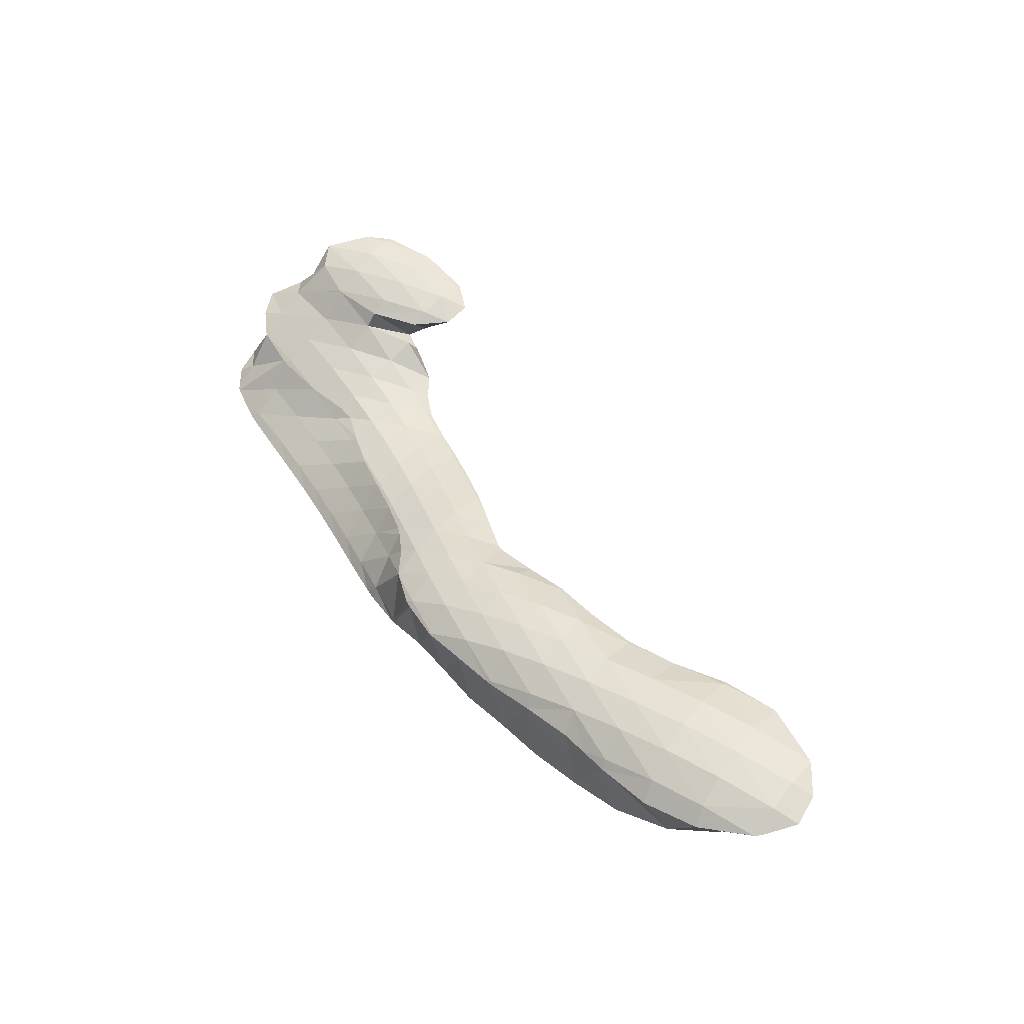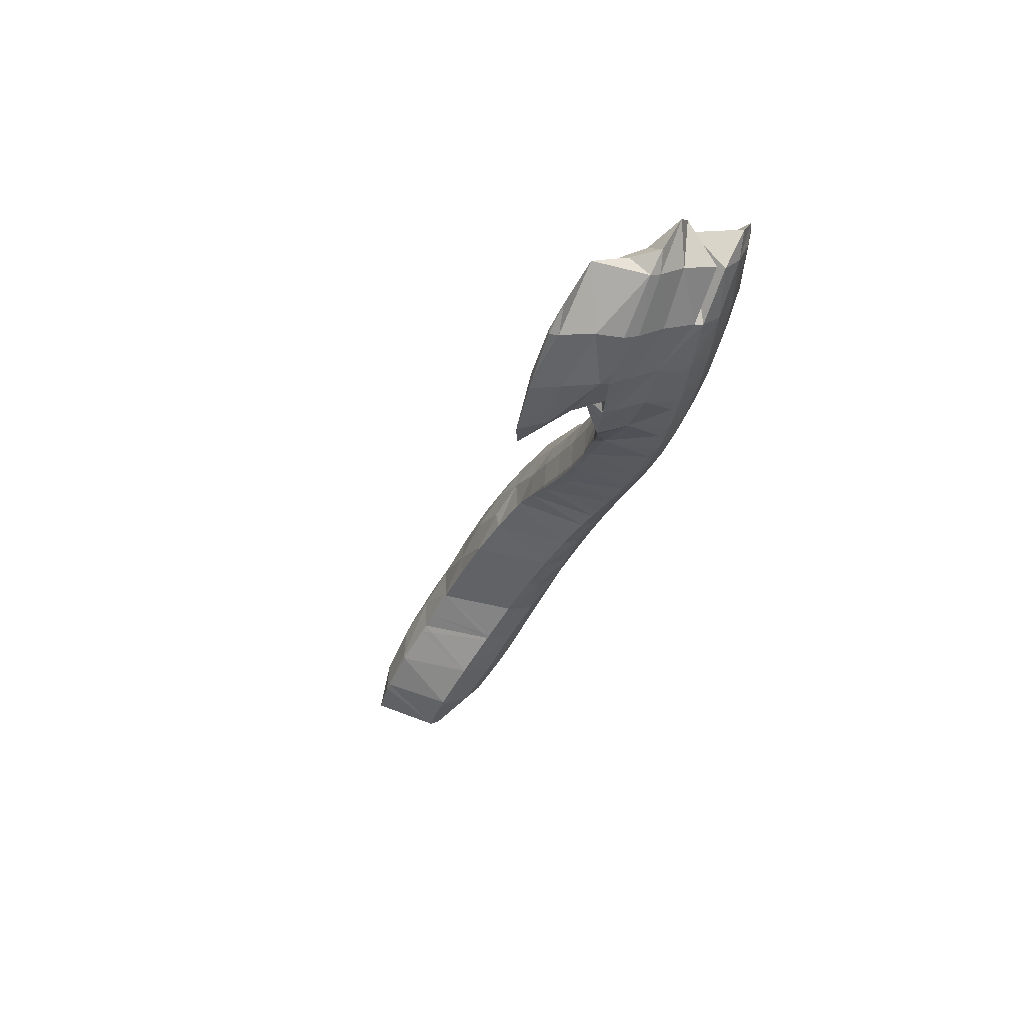
<metadata>
{"format":"obj","ext":"obj","renderer":"f3d","projection":"perspective","resolution":1024,"background":"white","views":[{"elev":29.0,"azim":-141.2,"up":"+Z"},{"elev":-47.4,"azim":56.8,"up":"+Y"}]}
</metadata>
<code>
v 247.5 248.6 58.32
v 247.9 248.1 58.66
v 247.9 248.5 58.17
v 248 249.7 57.35
v 247.2 249.8 57.6
v 248 251.1 56.77
v 247.5 251.2 56.94
v 248.1 251.9 56.64
v 249.6 247.5 59.25
v 250.6 247.3 59.46
v 250.6 247.4 59.2
v 250.6 248.4 57.97
v 250.6 249.6 57.13
v 250.7 250.9 56.51
v 248.8 252.6 56.4
v 250.7 252.5 56.14
v 250.7 253.6 56.22
v 253.2 247.6 59.71
v 253.2 247.7 59.45
v 253.2 248.6 58.12
v 253.2 249.8 57.26
v 253.2 251.1 56.63
v 253.3 252.7 56.27
v 253.3 254.1 56.39
v 255.7 248 59.81
v 255.8 248.1 59.81
v 255.8 248.9 58.37
v 255.8 250.1 57.48
v 255.8 251.5 56.89
v 255.8 253.1 56.65
v 255.8 254.1 56.8
v 256.1 248.1 59.83
v 258.3 248.2 60
v 258.3 248.3 59.86
v 258.3 249.2 58.51
v 258.2 250.5 57.7
v 258.2 251.9 57.2
v 258.2 253.7 57.18
v 258.3 254 57.24
v 260.7 247.9 60.34
v 260.7 248.4 59.57
v 260.6 249.5 58.54
v 260.6 250.9 57.89
v 260.6 252.5 57.59
v 258.8 253.9 57.36
v 260.6 253.6 57.73
v 262.5 247.5 60.65
v 262.9 247.4 60.73
v 262.9 247.5 60.52
v 262.9 248.5 59.33
v 262.9 249.8 58.57
v 262.9 251.4 58.12
v 262.9 253.1 58.11
v 262.9 253.3 58.14
v 265.1 246.9 60.99
v 265.1 247.6 60.1
v 265.2 248.8 59.23
v 265.1 250.3 58.7
v 265.1 252 58.55
v 263.2 253.3 58.2
v 265.1 252.8 58.63
v 266.1 246.6 61.15
v 267.2 246.2 61.33
v 267.2 246.6 60.78
v 267.3 247.9 59.84
v 267.3 249.3 59.24
v 267.3 250.9 58.95
v 266.2 252.5 58.87
v 267.2 252.2 59.08
v 268.4 245.6 61.57
v 269.1 245.3 61.72
v 269.2 245.6 61.29
v 269.3 246.9 60.38
v 269.3 248.3 59.75
v 269.3 249.9 59.37
v 269.3 251.7 59.38
v 269.3 251.9 59.41
v 270.4 244.6 61.98
v 271 244.3 62.12
v 271.1 244.7 61.73
v 271.2 245.9 60.86
v 271.2 247.4 60.26
v 271.3 249 59.87
v 271.3 250.8 59.77
v 269.5 251.8 59.45
v 271.2 251.3 59.84
v 272.1 243.7 62.4
v 272.7 243.5 62.55
v 272.8 243.8 62.17
v 273 245.1 61.34
v 273.1 246.5 60.76
v 273.1 248.1 60.38
v 273.1 249.9 60.27
v 271.8 251.1 59.98
v 273.1 250.5 60.34
v 273.8 242.9 62.86
v 274.4 242.7 63.03
v 274.5 243.1 62.66
v 274.7 244.3 61.85
v 274.8 245.8 61.28
v 274.9 247.4 60.91
v 275 249.1 60.81
v 273.8 250.3 60.51
v 275 249.7 60.87
v 275.5 242.3 63.39
v 276 242.1 63.58
v 276.1 242.4 63.23
v 276.4 243.7 62.41
v 276.6 245.1 61.85
v 276.7 246.7 61.48
v 276.8 248.4 61.37
v 275.6 249.5 61.05
v 276.8 249 61.43
v 277.2 241.7 64.01
v 277.7 241.6 64.23
v 277.9 241.9 63.88
v 278.1 243.1 63.06
v 278.3 244.5 62.49
v 278.5 246 62.12
v 278.6 247.7 61.99
v 277.4 248.8 61.63
v 278.6 248.3 62.04
v 279 241.3 64.74
v 279.6 241.2 64.96
v 279.7 241.4 64.65
v 280 242.6 63.81
v 280.2 244 63.22
v 280.3 245.5 62.82
v 280.4 247.1 62.68
v 279.2 248.1 62.26
v 280.4 247.7 62.72
v 281.2 241 65.61
v 281.5 240.9 65.76
v 281.6 241.1 65.58
v 281.9 242.2 64.68
v 282.1 243.5 64.05
v 282.3 245 63.63
v 282.4 246.6 63.45
v 281.1 247.6 62.96
v 282.4 247.2 63.48
v 283.7 241.1 66.51
v 283.9 241.9 65.73
v 284.1 243.2 65.05
v 284.3 244.6 64.57
v 284.4 246.2 64.35
v 283 247 63.74
v 284.4 246.6 64.36
v 286.1 242.1 67.03
v 286.3 243 66.31
v 286.4 244.4 65.78
v 286.4 245.9 65.43
v 286.5 245.7 65.52
v 284.9 246.5 64.59
v 287.3 243.7 66.79
v 287.2 244.9 66.17
v 244.5 251.5 59.89
v 245.3 250.4 60.66
v 245.4 251 59.23
v 245.4 252.3 58.52
v 244.4 252.8 59.16
v 245.5 254 58.72
v 245.4 250.3 60.73
v 248 249.2 61.77
v 248.1 253 57.03
v 245.8 254.2 58.66
v 248.2 255.2 58.56
v 248.4 249.2 61.83
v 250.7 249.3 62.19
v 250.8 255.5 58.84
v 253.3 249.4 61.96
v 252.8 249.6 62.34
v 253.3 249.7 62.37
v 253.4 255.3 59.39
v 255.8 249.8 62.62
v 255.8 248.3 60.22
v 254.2 249.8 62.46
v 254.7 255.1 59.72
v 255.8 254.6 58.98
v 255.8 254.9 59.99
v 258.3 249.5 63.03
v 258.2 254.7 60.38
v 258.3 254.1 57.77
v 260.4 249.1 63.4
v 260.6 249 63.42
v 260.6 248.9 63.18
v 260.6 254.6 60.71
v 262.8 248.8 63.6
v 260.9 254.6 60.77
v 262.9 253.5 58.62
v 262.8 254.3 61.09
v 264.9 248.4 63.75
v 265 253.9 61.41
v 265.2 248.3 63.8
v 266.8 247.1 64.18
v 265.1 253.9 61.43
v 267 253.2 61.87
v 268.4 246 64.53
v 268.5 245.9 64.56
v 268.6 245.8 64.24
v 266.8 247.1 64.19
v 268.9 251.9 62.46
v 268.9 251.8 62.44
v 268.9 251.8 62.47
v 269.3 251.9 59.69
v 267.4 253 61.97
v 270 244.9 64.83
v 270.2 244.8 64.86
v 270.3 244.7 64.53
v 269.8 250.6 62.94
v 270.9 250.4 62.13
v 270.7 249.8 63.27
v 271.2 251.2 60.47
v 271.7 244 65.16
v 271.8 243.9 65.19
v 271.9 243.8 64.9
v 271 249.5 63.38
v 272.7 249.3 62.37
v 272.4 248.6 63.73
v 273 250.3 60.92
v 273.3 243.2 65.55
v 273.4 243.1 65.58
v 273.5 243.1 65.39
v 272.6 248.5 63.78
v 274.5 248.5 62.81
v 274.1 247.7 64.17
v 274.8 249.5 61.41
v 274.7 242.4 66.03
v 275 242.2 66.13
v 275.2 242.3 65.7
v 274.2 247.6 64.21
v 276.2 247.7 63.3
v 275.7 246.9 64.66
v 276.6 248.7 61.95
v 275.8 241.5 66.58
v 276.5 240.6 67.13
v 277.1 241.4 65.79
v 277.1 245.9 65.22
v 277.5 246 65.1
v 277.4 245.8 65.34
v 278 247 63.83
v 275.8 246.8 64.69
v 278.4 248 62.55
v 277.8 239.8 67.82
v 278.3 239.5 68.12
v 278.5 239.8 67.58
v 279.1 240.7 66.26
v 276.5 240.5 67.14
v 278.4 245.1 65.8
v 279.4 245.2 65.5
v 279.2 244.9 66.08
v 279.9 246.3 64.38
v 280.3 247.4 63.2
v 279.2 239.1 68.59
v 280.3 238.6 69.26
v 280.7 239.4 68.3
v 281.1 240.3 67.11
v 281.3 244.9 66.65
v 281.8 245.8 65.14
v 282.2 246.9 63.94
v 280.8 238.6 69.47
v 282.7 238.7 70.1
v 282.8 239.1 69.45
v 283.2 240.1 68.32
v 283.6 240.9 66.92
v 281.3 244.9 66.66
v 283.9 245.4 66.05
v 283.5 244.7 67.44
v 284.3 246.4 64.74
v 285.2 239.9 70.53
v 285.3 240.2 70.06
v 285.6 241.2 68.95
v 286 242 67.42
v 285.7 244.1 68.56
v 285.7 244.1 68.52
v 285.8 244.1 68.43
v 286.2 244.8 66.63
v 283.9 244.7 67.6
v 286.2 240.7 70.52
v 287 242.2 70.05
v 286.6 243.3 69.32
v 245.4 251.8 60.37
v 245.5 253.1 59.71
v 248.1 251 61.72
v 248.1 252.4 61.24
v 248.2 253.7 60.52
v 248.2 254.7 59.49
v 250.7 249.5 62.24
v 250.7 251.3 62.2
v 250.8 252.7 61.69
v 250.8 254 60.94
v 250.8 255 59.88
v 253.3 251.5 62.43
v 253.3 252.9 61.93
v 253.3 254.2 61.11
v 253.3 255.1 59.87
v 255.8 250 62.64
v 255.8 251.7 62.64
v 255.8 253.1 62.08
v 255.8 254.3 61.13
v 258.3 250.5 63.13
v 258.2 252.1 62.86
v 258.2 253.4 62.17
v 258.2 254.5 61.07
v 260.6 249.1 63.44
v 260.6 250.9 63.45
v 260.5 252.4 62.97
v 260.5 253.6 62.16
v 260.6 254.6 60.84
v 262.8 249.6 63.73
v 262.7 251.2 63.51
v 262.7 252.6 62.9
v 262.8 253.8 61.93
v 264.8 250 63.79
v 264.8 251.5 63.39
v 264.9 252.9 62.66
v 264.9 253.9 61.47
v 266.8 248.8 64.06
v 266.8 250.4 63.71
v 266.9 251.8 63.1
v 267 253 62.13
v 268.5 246 64.58
v 268.6 247.7 64.44
v 268.7 249.2 63.98
v 268.8 250.6 63.33
v 270.2 245 64.89
v 270.3 246.7 64.77
v 270.4 248.2 64.3
v 270.6 249.5 63.52
v 271.8 244.1 65.21
v 271.9 245.7 65.1
v 272.1 247.2 64.65
v 272.3 248.5 63.87
v 273.4 243.2 65.59
v 273.5 244.9 65.47
v 273.7 246.3 65.04
v 274 247.6 64.27
v 275 242.5 66.13
v 275.1 244.1 65.92
v 275.4 245.5 65.47
v 275.7 246.8 64.72
v 276.6 242.1 66.99
v 276.8 243.4 66.56
v 277.1 244.8 65.95
v 276.8 237.5 71.66
v 276.9 237.5 71.72
v 276.9 237.5 71.62
v 277.4 238.3 70.38
v 275.7 238.3 70.92
v 277.7 239.3 69.46
v 275.9 239.5 70.37
v 277.4 240.7 70.19
v 278 240.6 68.93
v 278.3 241.7 68.13
v 278.6 243 67.46
v 278.9 244.2 66.7
v 279.2 237.2 72.64
v 279.6 237.9 71.22
v 280.2 238.5 69.63
v 279.8 241.4 70.48
v 280.1 241.6 69.73
v 280.5 242.6 68.56
v 280.9 243.8 67.69
v 281.3 244.9 66.66
v 279.6 237.3 72.76
v 281.7 237.7 73.32
v 281.8 237.8 72.88
v 282.3 238.5 71.31
v 282.2 241.5 71.2
v 282.7 242.3 69.71
v 283 243.4 68.69
v 283.4 244.5 67.66
v 283 238.4 73.38
v 284.4 240 72.97
v 285 240.8 71.39
v 283.9 240.9 72.18
v 285.2 241.9 70.52
v 282.2 241.5 71.23
v 285.4 243 69.54
v 276.9 237.6 71.72
v 276.9 238.9 71.44
v 277.2 240.1 70.81
v 279.1 238.5 72.45
v 279.3 239.7 71.94
v 279.5 240.8 71.16
v 281.7 238 73.3
v 281.7 239.3 72.89
v 281.9 240.4 72.21
v 282.1 241.5 71.24
g foo
f 3 2 1
f 4 3 1
f 5 4 1
f 6 4 5
f 7 6 5
f 6 7 8
f 11 10 9
f 2 11 9
f 3 11 2
f 12 11 3
f 12 4 13
f 12 3 4
f 13 6 14
f 13 4 6
f 15 6 8
f 16 6 15
f 14 6 16
f 16 15 17
f 11 19 18
f 10 11 18
f 19 12 20
f 19 11 12
f 20 13 21
f 20 12 13
f 21 14 22
f 21 13 14
f 22 16 23
f 22 14 16
f 23 16 17
f 24 23 17
f 19 25 18
f 25 27 26
f 19 27 25
f 20 27 19
f 27 21 28
f 27 20 21
f 28 22 29
f 28 21 22
f 29 23 30
f 29 22 23
f 30 23 24
f 31 30 24
f 34 33 32
f 26 34 32
f 27 34 26
f 35 34 27
f 35 28 36
f 35 27 28
f 36 29 37
f 36 28 29
f 37 30 38
f 37 29 30
f 38 30 31
f 39 38 31
f 34 41 40
f 33 34 40
f 41 35 42
f 41 34 35
f 42 36 43
f 42 35 36
f 43 37 44
f 43 36 37
f 46 38 45
f 44 38 46
f 37 38 44
f 38 39 45
f 49 48 47
f 40 49 47
f 41 49 40
f 50 49 41
f 50 42 51
f 50 41 42
f 51 43 52
f 51 42 43
f 52 44 53
f 52 43 44
f 53 44 46
f 54 53 46
f 49 56 55
f 48 49 55
f 56 50 57
f 56 49 50
f 57 51 58
f 57 50 51
f 58 52 59
f 58 51 52
f 61 53 60
f 59 53 61
f 52 53 59
f 53 54 60
f 64 63 62
f 55 64 62
f 56 64 55
f 65 64 56
f 65 57 66
f 65 56 57
f 66 58 67
f 66 57 58
f 69 59 68
f 67 59 69
f 58 59 67
f 59 61 68
f 72 71 70
f 63 72 70
f 64 72 63
f 73 72 64
f 73 65 74
f 73 64 65
f 74 66 75
f 74 65 66
f 75 67 76
f 75 66 67
f 76 67 69
f 77 76 69
f 80 79 78
f 71 80 78
f 72 80 71
f 81 80 72
f 81 73 82
f 81 72 73
f 82 74 83
f 82 73 74
f 83 75 84
f 83 74 75
f 86 76 85
f 84 76 86
f 75 76 84
f 76 77 85
f 89 88 87
f 79 89 87
f 80 89 79
f 90 89 80
f 90 81 91
f 90 80 81
f 91 82 92
f 91 81 82
f 92 83 93
f 92 82 83
f 95 84 94
f 93 84 95
f 83 84 93
f 84 86 94
f 98 97 96
f 88 98 96
f 89 98 88
f 99 98 89
f 99 90 100
f 99 89 90
f 100 91 101
f 100 90 91
f 101 92 102
f 101 91 92
f 104 93 103
f 102 93 104
f 92 93 102
f 93 95 103
f 107 106 105
f 97 107 105
f 98 107 97
f 108 107 98
f 108 99 109
f 108 98 99
f 109 100 110
f 109 99 100
f 110 101 111
f 110 100 101
f 113 102 112
f 111 102 113
f 101 102 111
f 102 104 112
f 116 115 114
f 106 116 114
f 107 116 106
f 117 116 107
f 117 108 118
f 117 107 108
f 118 109 119
f 118 108 109
f 119 110 120
f 119 109 110
f 122 111 121
f 120 111 122
f 110 111 120
f 111 113 121
f 125 124 123
f 115 125 123
f 116 125 115
f 126 125 116
f 126 117 127
f 126 116 117
f 127 118 128
f 127 117 118
f 128 119 129
f 128 118 119
f 131 120 130
f 129 120 131
f 119 120 129
f 120 122 130
f 134 133 132
f 124 134 132
f 125 134 124
f 135 134 125
f 135 126 136
f 135 125 126
f 136 127 137
f 136 126 127
f 137 128 138
f 137 127 128
f 140 129 139
f 138 129 140
f 128 129 138
f 129 131 139
f 134 142 141
f 133 134 141
f 142 135 143
f 142 134 135
f 143 136 144
f 143 135 136
f 144 137 145
f 144 136 137
f 147 138 146
f 145 138 147
f 137 138 145
f 138 140 146
f 142 149 148
f 141 142 148
f 149 143 150
f 149 142 143
f 152 144 151
f 150 144 152
f 143 144 150
f 144 145 153
f 151 144 153
f 145 147 153
f 149 154 148
f 149 150 155
f 154 149 155
f 150 152 155
f 158 157 156
f 159 158 156
f 160 159 156
f 159 160 161
f 2 163 162
f 1 2 162
f 5 157 158
f 5 162 157
f 5 1 162
f 7 5 159
f 5 158 159
f 8 7 159
f 164 8 159
f 161 164 159
f 165 164 161
f 164 165 166
f 10 168 167
f 9 10 167
f 9 167 2
f 167 163 2
f 15 8 164
f 164 17 15
f 166 17 164
f 169 17 166
f 171 18 170
f 168 18 171
f 10 18 168
f 171 170 172
f 17 173 24
f 17 169 173
f 176 175 174
f 18 25 170
f 26 175 176
f 172 26 176
f 25 26 172
f 170 25 172
f 179 178 177
f 178 173 177
f 31 173 178
f 24 173 31
f 32 174 175
f 33 174 32
f 180 174 33
f 26 32 175
f 182 178 181
f 178 179 181
f 39 31 178
f 182 39 178
f 185 184 183
f 180 185 183
f 180 40 185
f 180 33 40
f 181 45 182
f 181 46 45
f 181 186 46
f 45 39 182
f 47 184 185
f 48 184 47
f 187 184 48
f 40 47 185
f 190 189 188
f 189 186 188
f 54 186 189
f 46 186 54
f 55 187 48
f 55 191 187
f 190 60 189
f 190 61 60
f 190 192 61
f 60 54 189
f 63 194 193
f 62 63 193
f 62 193 55
f 193 191 55
f 68 195 69
f 195 196 69
f 61 192 195
f 68 61 195
f 199 198 197
f 199 70 71
f 197 70 199
f 200 70 197
f 70 200 63
f 200 194 63
f 203 202 201
f 202 204 201
f 204 205 201
f 204 196 205
f 77 196 204
f 69 196 77
f 208 207 206
f 78 79 208
f 199 78 208
f 206 199 208
f 198 199 206
f 71 78 199
f 211 210 209
f 210 203 209
f 210 202 203
f 210 212 202
f 85 212 86
f 204 212 85
f 202 212 204
f 85 77 204
f 215 214 213
f 87 88 215
f 208 87 215
f 213 208 215
f 207 208 213
f 79 87 208
f 218 217 216
f 217 211 216
f 217 210 211
f 217 219 210
f 94 219 95
f 212 219 94
f 210 219 212
f 94 86 212
f 222 221 220
f 96 97 222
f 215 96 222
f 220 215 222
f 214 215 220
f 88 96 215
f 225 224 223
f 224 218 223
f 224 217 218
f 224 226 217
f 103 226 104
f 219 226 103
f 217 226 219
f 103 95 219
f 229 228 227
f 105 106 229
f 222 105 229
f 227 222 229
f 221 222 227
f 97 105 222
f 232 231 230
f 231 225 230
f 231 224 225
f 231 233 224
f 112 233 113
f 226 233 112
f 224 233 226
f 112 104 226
f 236 235 234
f 114 115 236
f 229 114 236
f 234 229 236
f 228 229 234
f 106 114 229
f 239 238 237
f 238 240 237
f 240 241 237
f 240 232 241
f 240 231 232
f 240 242 231
f 121 242 122
f 233 242 121
f 231 242 233
f 121 113 233
f 245 244 243
f 246 245 243
f 247 246 243
f 123 124 246
f 236 123 246
f 247 236 246
f 235 236 247
f 115 123 236
f 250 249 248
f 249 239 248
f 249 238 239
f 249 251 238
f 240 251 252
f 240 238 251
f 130 252 131
f 242 252 130
f 240 252 242
f 130 122 242
f 255 254 253
f 244 255 253
f 245 255 244
f 256 255 245
f 256 132 133
f 256 246 132
f 256 245 246
f 124 132 246
f 258 249 257
f 249 250 257
f 251 258 259
f 251 249 258
f 139 259 140
f 252 259 139
f 251 259 252
f 139 131 252
f 262 261 260
f 254 262 260
f 255 262 254
f 263 262 255
f 263 256 264
f 263 255 256
f 133 141 256
f 141 264 256
f 267 266 265
f 266 257 265
f 266 258 257
f 266 268 258
f 146 268 147
f 259 268 146
f 258 268 259
f 146 140 259
f 262 270 269
f 261 262 269
f 270 263 271
f 270 262 263
f 271 264 272
f 271 263 264
f 273 272 264
f 274 273 264
f 275 274 141
f 148 275 141
f 141 274 264
f 275 276 274
f 276 277 274
f 276 152 151
f 277 276 151
f 266 277 151
f 267 277 266
f 151 153 268
f 266 151 268
f 153 147 268
f 270 278 269
f 270 271 279
f 278 270 279
f 271 272 280
f 279 271 280
f 275 148 154
f 280 272 273
f 154 155 276
f 275 154 276
f 155 152 276
f 156 157 281
f 160 156 281
f 282 160 281
f 161 160 282
f 162 163 283
f 162 281 157
f 283 281 162
f 284 281 283
f 282 284 285
f 282 281 284
f 161 286 165
f 282 286 161
f 285 286 282
f 166 165 286
f 167 168 287
f 167 283 163
f 287 283 167
f 288 283 287
f 284 288 289
f 284 283 288
f 285 289 290
f 285 284 289
f 286 290 291
f 286 285 290
f 169 166 286
f 291 169 286
f 168 171 287
f 172 287 171
f 292 287 172
f 288 287 292
f 289 292 293
f 289 288 292
f 290 293 294
f 290 289 293
f 291 294 295
f 291 290 294
f 173 169 291
f 295 173 291
f 176 174 296
f 176 292 172
f 296 292 176
f 297 292 296
f 293 297 298
f 293 292 297
f 294 298 299
f 294 293 298
f 177 299 179
f 295 299 177
f 294 299 295
f 177 173 295
f 174 180 300
f 296 174 300
f 297 300 301
f 297 296 300
f 298 301 302
f 298 297 301
f 299 302 303
f 299 298 302
f 181 179 299
f 303 181 299
f 183 184 304
f 183 300 180
f 304 300 183
f 305 300 304
f 301 305 306
f 301 300 305
f 302 306 307
f 302 301 306
f 303 307 308
f 303 302 307
f 186 181 303
f 308 186 303
f 184 187 309
f 304 184 309
f 305 309 310
f 305 304 309
f 306 310 311
f 306 305 310
f 307 311 312
f 307 306 311
f 188 312 190
f 308 312 188
f 307 312 308
f 188 186 308
f 187 191 313
f 309 187 313
f 310 313 314
f 310 309 313
f 311 314 315
f 311 310 314
f 312 315 316
f 312 311 315
f 192 190 312
f 316 192 312
f 193 194 317
f 193 313 191
f 317 313 193
f 318 313 317
f 314 318 319
f 314 313 318
f 315 319 320
f 315 314 319
f 195 320 196
f 316 320 195
f 315 320 316
f 195 192 316
f 197 198 321
f 200 197 321
f 322 200 321
f 200 317 194
f 322 317 200
f 323 317 322
f 318 323 324
f 318 317 323
f 201 324 203
f 319 324 201
f 318 324 319
f 201 205 320
f 319 201 320
f 205 196 320
f 206 207 325
f 206 321 198
f 325 321 206
f 326 321 325
f 322 326 327
f 322 321 326
f 323 327 328
f 323 322 327
f 209 328 211
f 324 328 209
f 323 328 324
f 209 203 324
f 213 214 329
f 213 325 207
f 329 325 213
f 330 325 329
f 326 330 331
f 326 325 330
f 327 331 332
f 327 326 331
f 216 332 218
f 328 332 216
f 327 332 328
f 216 211 328
f 220 221 333
f 220 329 214
f 333 329 220
f 334 329 333
f 330 334 335
f 330 329 334
f 331 335 336
f 331 330 335
f 223 336 225
f 332 336 223
f 331 336 332
f 223 218 332
f 227 228 337
f 227 333 221
f 337 333 227
f 338 333 337
f 334 338 339
f 334 333 338
f 335 339 340
f 335 334 339
f 230 340 232
f 336 340 230
f 335 340 336
f 230 225 336
f 234 235 341
f 234 337 228
f 341 337 234
f 342 337 341
f 338 342 343
f 338 337 342
f 237 343 239
f 339 343 237
f 338 343 339
f 237 241 340
f 339 237 340
f 241 232 340
f 346 345 344
f 347 346 344
f 348 347 344
f 349 347 348
f 350 349 348
f 351 349 350
f 243 244 352
f 247 243 352
f 353 247 352
f 247 341 235
f 353 341 247
f 354 341 353
f 342 354 355
f 342 341 354
f 248 355 250
f 343 355 248
f 342 355 343
f 248 239 343
f 346 357 356
f 345 346 356
f 357 347 358
f 357 346 347
f 358 253 254
f 358 349 253
f 358 347 349
f 349 351 359
f 253 349 359
f 244 253 360
f 352 244 360
f 360 253 359
f 353 360 361
f 353 352 360
f 354 361 362
f 354 353 361
f 355 362 363
f 355 354 362
f 257 250 355
f 363 257 355
f 366 365 364
f 356 366 364
f 357 366 356
f 367 366 357
f 367 260 261
f 367 358 260
f 367 357 358
f 254 260 358
f 369 360 368
f 360 359 368
f 361 369 370
f 361 360 369
f 362 370 371
f 362 361 370
f 265 371 267
f 363 371 265
f 362 371 363
f 265 257 363
f 366 372 365
f 366 367 373
f 372 366 373
f 375 373 374
f 269 374 373
f 367 269 373
f 269 367 261
f 374 376 375
f 376 377 375
f 376 368 377
f 376 369 368
f 376 378 369
f 274 378 273
f 370 378 274
f 369 378 370
f 274 277 371
f 370 274 371
f 277 267 371
f 269 278 374
f 278 279 376
f 374 278 376
f 279 280 378
f 376 279 378
f 280 273 378
f 344 345 379
f 348 344 379
f 380 348 379
f 350 348 380
f 381 350 380
f 351 350 381
f 345 356 382
f 379 345 382
f 380 382 383
f 380 379 382
f 381 383 384
f 381 380 383
f 359 351 381
f 384 359 381
f 364 365 385
f 364 382 356
f 385 382 364
f 386 382 385
f 383 386 387
f 383 382 386
f 384 387 388
f 384 383 387
f 368 359 384
f 388 368 384
f 365 372 385
f 372 373 386
f 385 372 386
f 373 375 387
f 386 373 387
f 375 377 388
f 387 375 388
f 377 368 388
g

</code>
